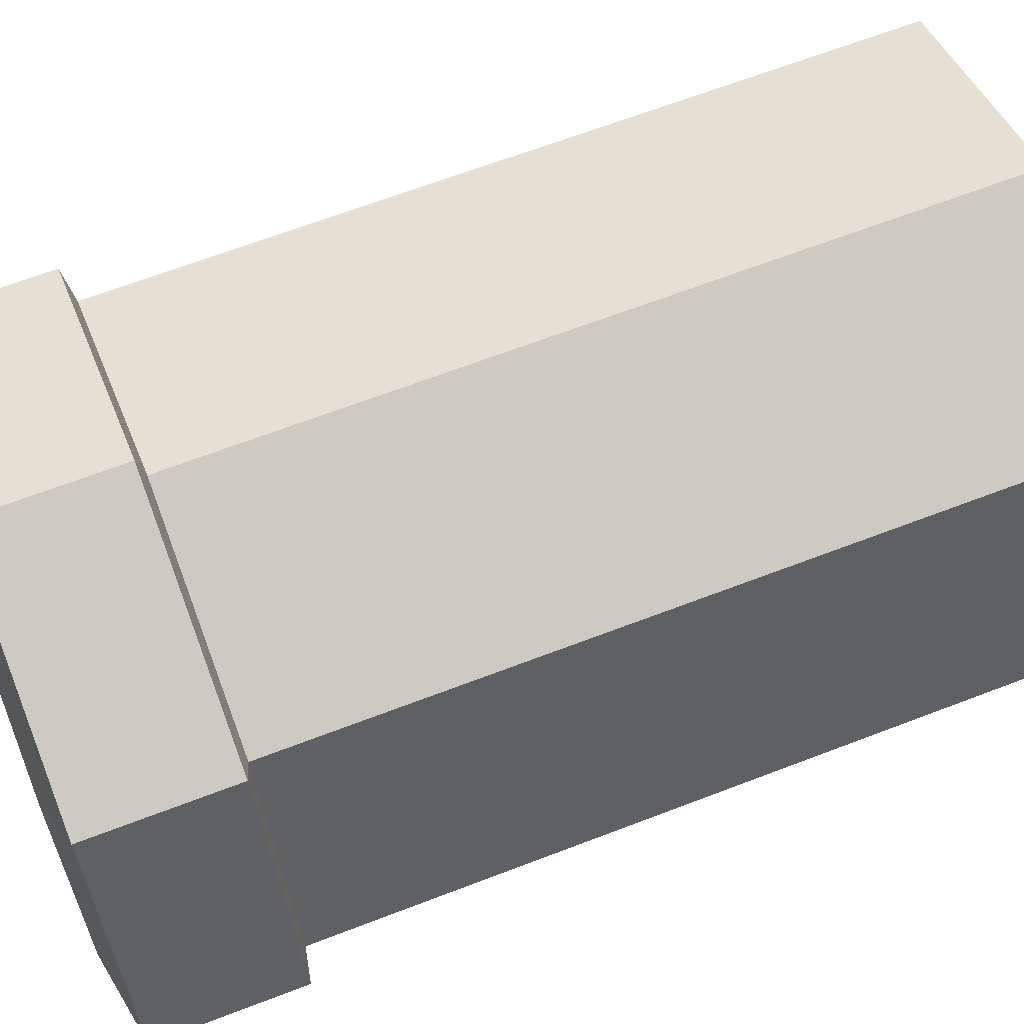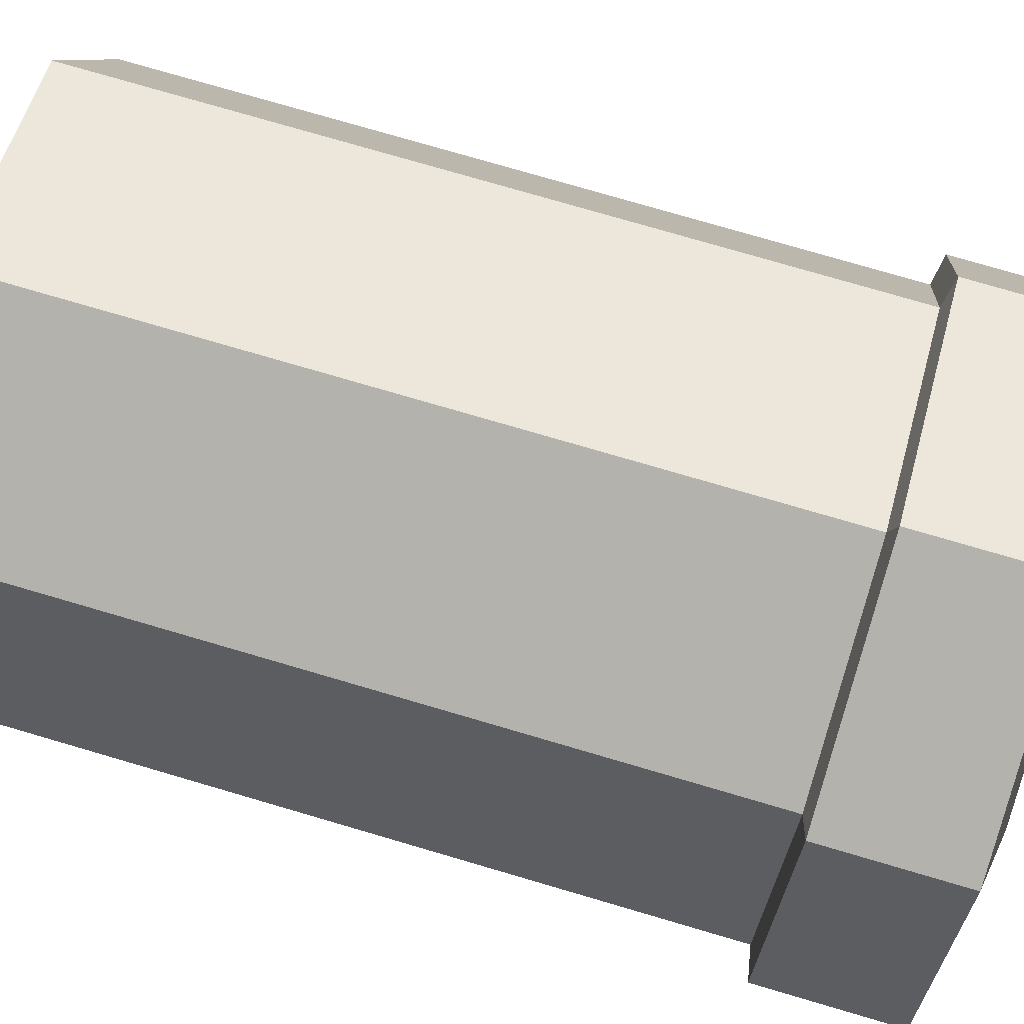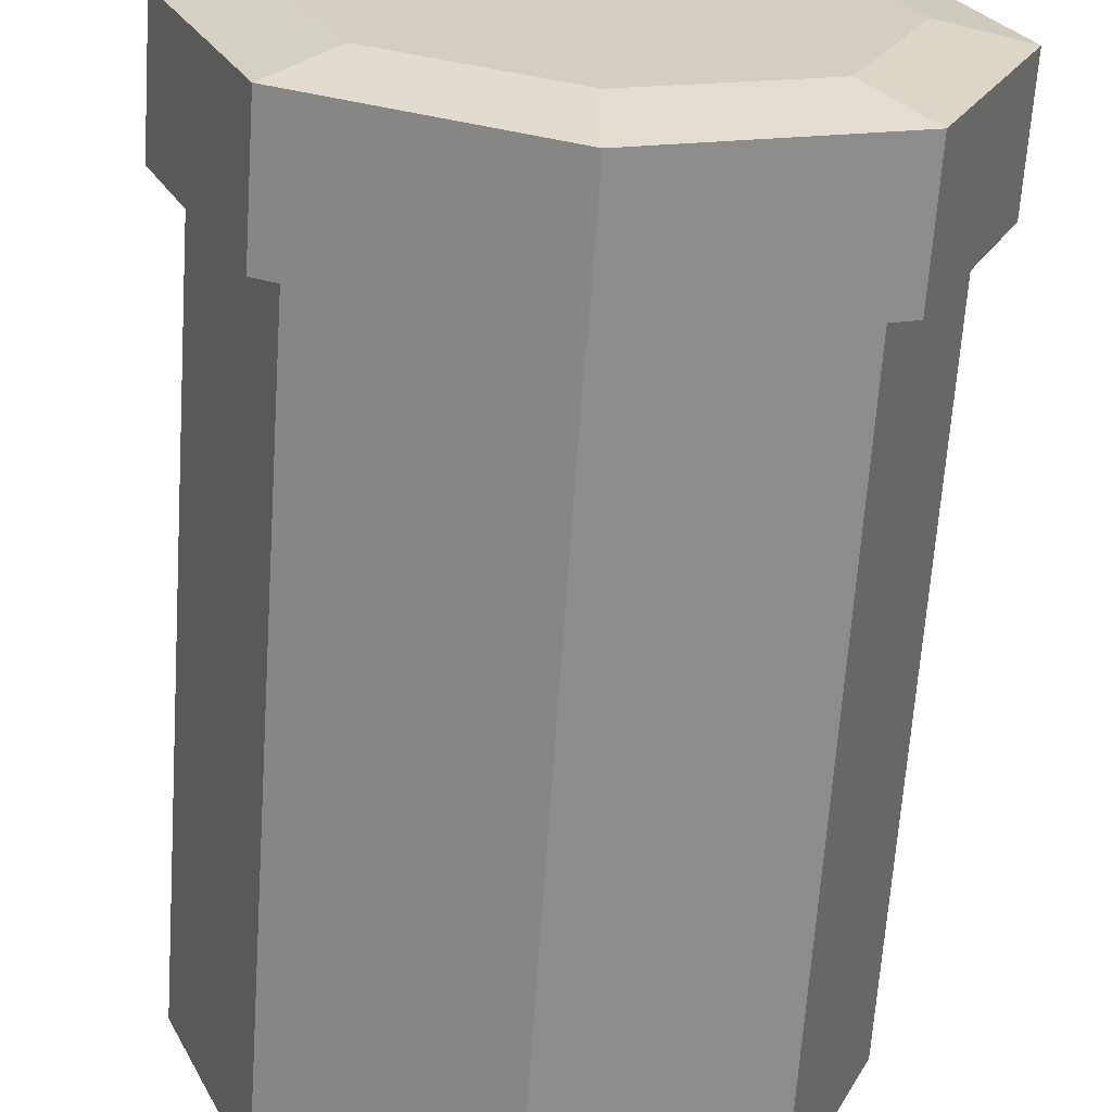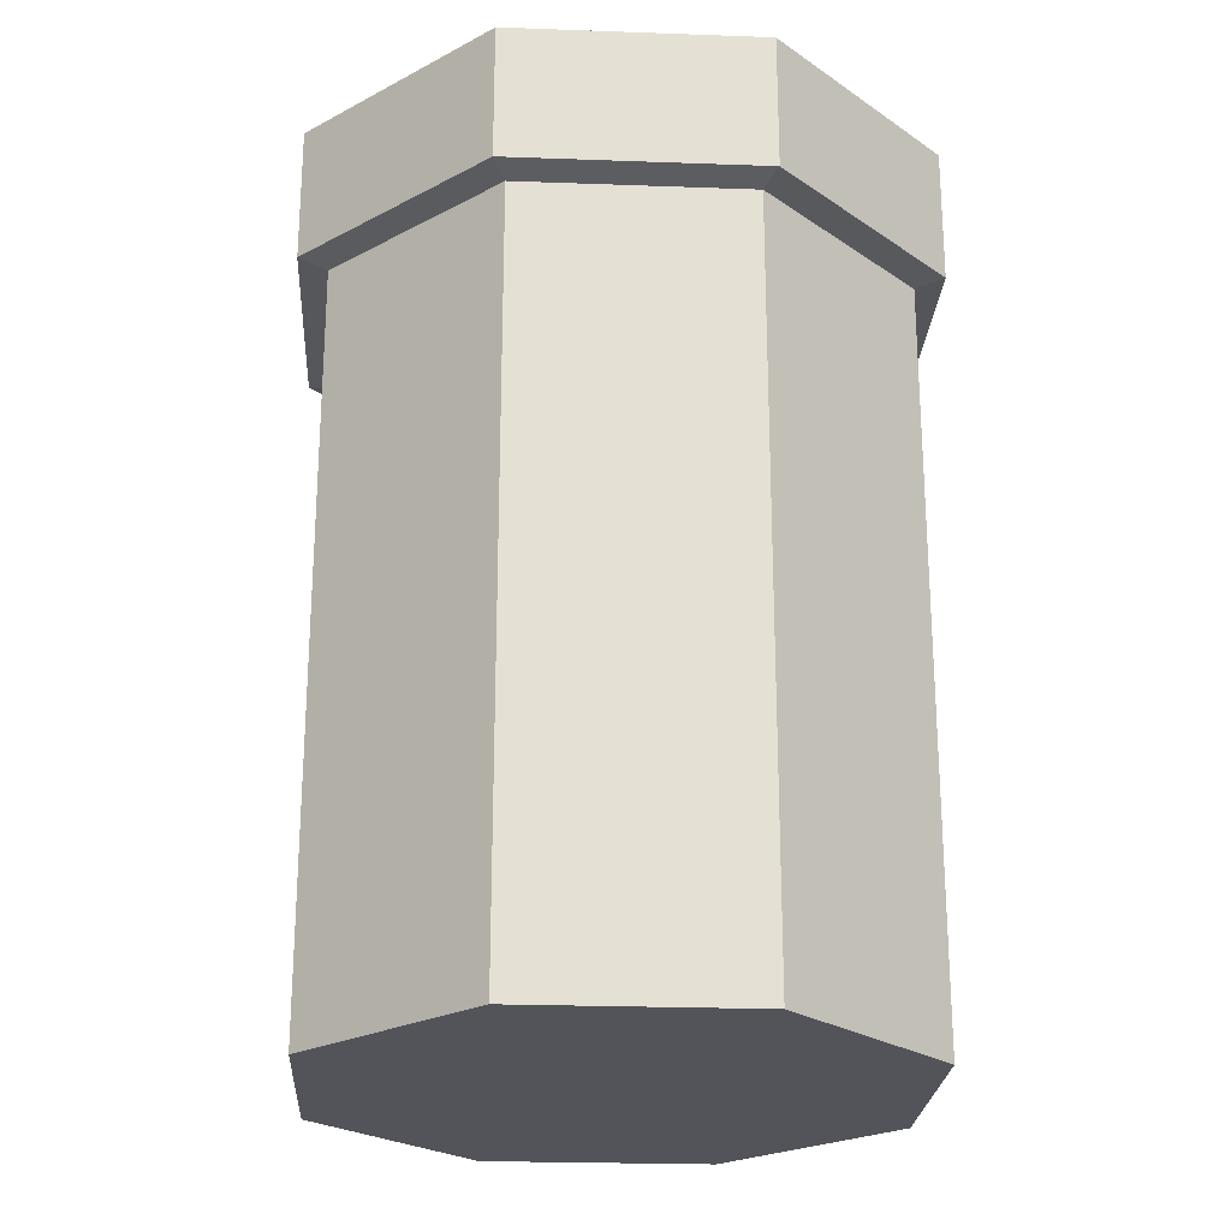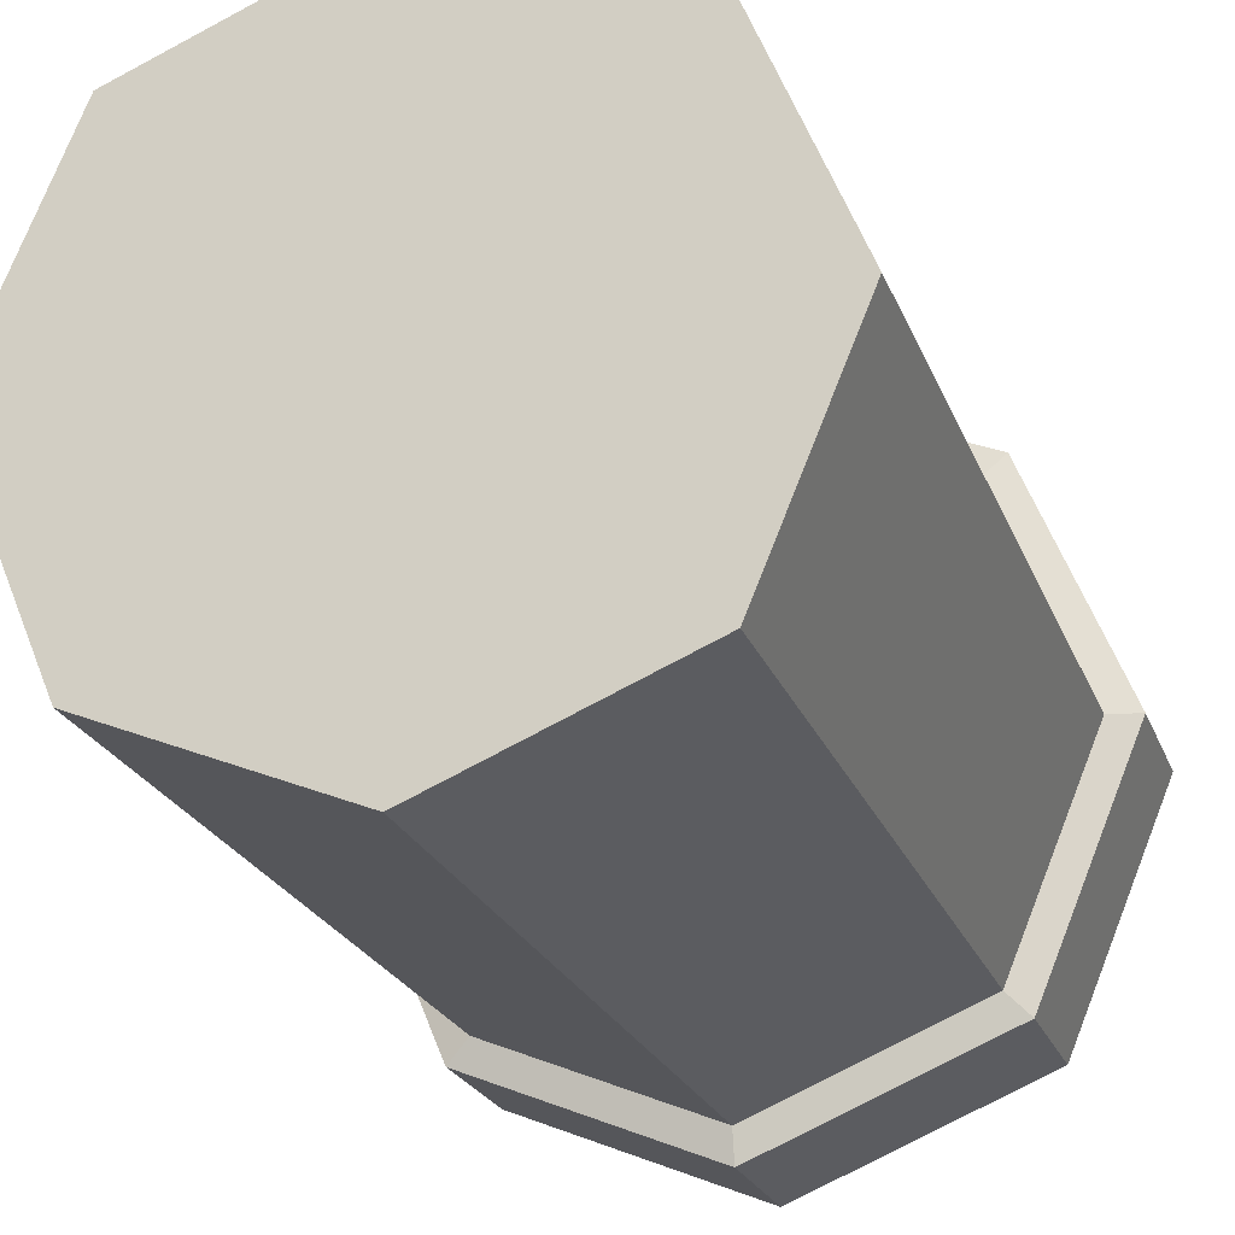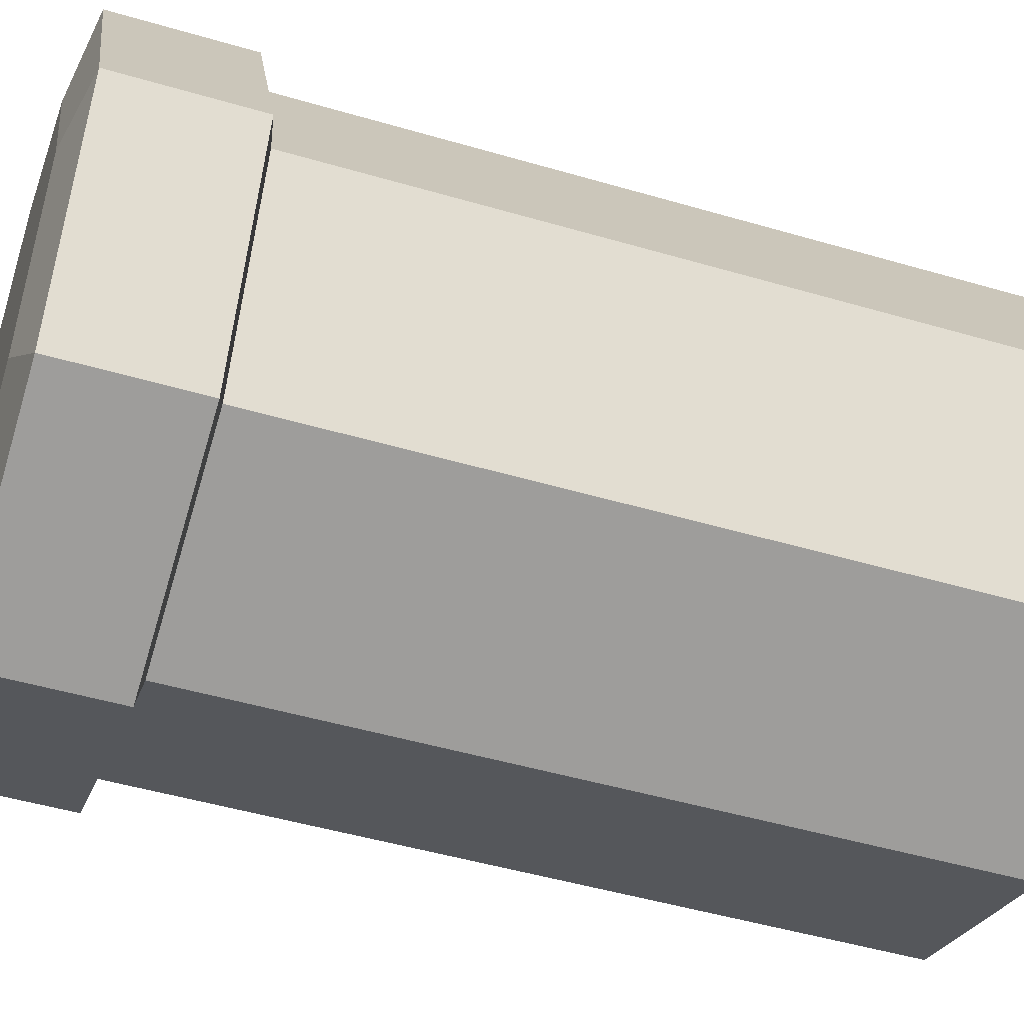
<metadata>
{"format":"obj","ext":"obj","renderer":"f3d","projection":"perspective","resolution":1024,"background":"white","views":[{"elev":65.4,"azim":-111.2,"up":"+Z"},{"elev":77.4,"azim":106.3,"up":"+Z"},{"elev":-65.6,"azim":176.1,"up":"+Z"},{"elev":-23.9,"azim":154.0,"up":"+Y"},{"elev":-22.5,"azim":17.1,"up":"+Z"},{"elev":-48.7,"azim":-108.1,"up":"+Z"}]}
</metadata>
<code>
g drugs
v 0 0 -0.03
v 0 0.01767 -0.03
v -0.02121 0.01767 -0.02121
v -0.02121 0 -0.02121
v -0.03 0.01767 1.311e-09
v -0.02121 0.01767 -0.02121
v -0.02121 0.06297 -0.02121
v -0.03 0.06297 1.311e-09
v -0.03 0 1.311e-09
v -0.02121 0 -0.02121
v -0.02121 0.01767 -0.02121
v -0.03 0.01767 1.311e-09
v -0.02121 0.01767 0.02121
v -0.03 0.01767 1.311e-09
v -0.03 0.06297 1.311e-09
v -0.02121 0.06297 0.02121
v -0.02121 0 0.02121
v -0.03 0 1.311e-09
v -0.03 0.01767 1.311e-09
v -0.02121 0.01767 0.02121
v 2.623e-09 0.01767 0.03
v -0.02121 0.01767 0.02121
v -0.02121 0.06297 0.02121
v 2.623e-09 0.06297 0.03
v 2.623e-09 0 0.03
v -0.02121 0 0.02121
v -0.02121 0.01767 0.02121
v 2.623e-09 0.01767 0.03
v 0.02121 0.01767 0.02121
v 2.623e-09 0.01767 0.03
v 2.623e-09 0.06297 0.03
v 0.02121 0.06297 0.02121
v 0.02121 0 0.02121
v 2.623e-09 0 0.03
v 2.623e-09 0.01767 0.03
v 0.02121 0.01767 0.02121
v 0.03 0.01767 -3.578e-10
v 0.02121 0.01767 0.02121
v 0.02121 0.06297 0.02121
v 0.03 0.06297 -3.578e-10
v 0.03 0 -3.578e-10
v 0.02121 0 0.02121
v 0.02121 0.01767 0.02121
v 0.03 0.01767 -3.578e-10
v 0.02121 0.01767 -0.02121
v 0.03 0.01767 -3.578e-10
v 0.03 0.06297 -3.578e-10
v 0.02121 0.06297 -0.02121
v 0.02121 0 -0.02121
v 0.03 0 -3.578e-10
v 0.03 0.01767 -3.578e-10
v 0.02121 0.01767 -0.02121
v 0 0.01767 -0.03
v 0.02121 0.01767 -0.02121
v 0.02121 0.06297 -0.02121
v 0 0.06297 -0.03
v 0 0 -0.03
v 0.02121 0 -0.02121
v 0.02121 0.01767 -0.02121
v 0 0.01767 -0.03
v 0 0.06297 -0.03
v 0 0.075 -0.03
v -0.02121 0.075 -0.02121
v -0.02121 0.06297 -0.02121
v 0 0.08937 -0.03309
v 0 0.09088 -0.0246
v -0.01739 0.09088 -0.01739
v -0.0234 0.08937 -0.0234
v -0.03309 0.08937 1.342e-09
v -0.0234 0.08937 -0.0234
v -0.01739 0.09088 -0.01739
v -0.0246 0.09088 1.075e-09
v -0.03 0.06297 1.311e-09
v -0.02121 0.06297 -0.02121
v -0.02121 0.075 -0.02121
v -0.03 0.075 1.311e-09
v -0.0234 0.08937 0.0234
v -0.03309 0.08937 1.342e-09
v -0.0246 0.09088 1.075e-09
v -0.01739 0.09088 0.01739
v -0.02121 0.06297 0.02121
v -0.03 0.06297 1.311e-09
v -0.03 0.075 1.311e-09
v -0.02121 0.075 0.02121
v 2.593e-09 0.08937 0.03309
v -0.0234 0.08937 0.0234
v -0.01739 0.09088 0.01739
v 2.15e-09 0.09088 0.0246
v 2.623e-09 0.06297 0.03
v -0.02121 0.06297 0.02121
v -0.02121 0.075 0.02121
v 2.623e-09 0.075 0.03
v 0.0234 0.08937 0.0234
v 2.593e-09 0.08937 0.03309
v 2.15e-09 0.09088 0.0246
v 0.01739 0.09088 0.01739
v 0.02121 0.06297 0.02121
v 2.623e-09 0.06297 0.03
v 2.623e-09 0.075 0.03
v 0.02121 0.075 0.02121
v 0.03309 0.08937 -3.411e-10
v 0.0234 0.08937 0.0234
v 0.01739 0.09088 0.01739
v 0.0246 0.09088 -2.933e-10
v 0.03 0.06297 -3.578e-10
v 0.02121 0.06297 0.02121
v 0.02121 0.075 0.02121
v 0.03 0.075 -3.578e-10
v 0.0234 0.08937 -0.0234
v 0.03309 0.08937 -3.411e-10
v 0.0246 0.09088 -2.933e-10
v 0.01739 0.09088 -0.01739
v 0.02121 0.06297 -0.02121
v 0.03 0.06297 -3.578e-10
v 0.03 0.075 -3.578e-10
v 0.02121 0.075 -0.02121
v 0 0.08937 -0.03309
v 0.0234 0.08937 -0.0234
v 0.01739 0.09088 -0.01739
v 0 0.09088 -0.0246
v 0 0.06297 -0.03
v 0.02121 0.06297 -0.02121
v 0.02121 0.075 -0.02121
v 0 0.075 -0.03
v 0 0.01767 -0.03
v 0 0.06297 -0.03
v -0.02121 0.06297 -0.02121
v -0.02121 0.01767 -0.02121
v 0 0.075 -0.03
v 0.02121 0.075 -0.02121
v 0.0234 0.07563 -0.0234
v 0 0.07563 -0.03309
v 0 0.07563 -0.03309
v 0.0234 0.07563 -0.0234
v 0.0234 0.08937 -0.0234
v 0 0.08937 -0.03309
v 0.02121 0.075 -0.02121
v 0.03 0.075 -3.578e-10
v 0.03309 0.07563 -3.411e-10
v 0.0234 0.07563 -0.0234
v 0.0234 0.07563 -0.0234
v 0.03309 0.07563 -3.411e-10
v 0.03309 0.08937 -3.411e-10
v 0.0234 0.08937 -0.0234
v 0.03 0.075 -3.578e-10
v 0.02121 0.075 0.02121
v 0.0234 0.07563 0.0234
v 0.03309 0.07563 -3.411e-10
v 0.03309 0.07563 -3.411e-10
v 0.0234 0.07563 0.0234
v 0.0234 0.08937 0.0234
v 0.03309 0.08937 -3.411e-10
v 0.02121 0.075 0.02121
v 2.623e-09 0.075 0.03
v 2.547e-09 0.07563 0.03309
v 0.0234 0.07563 0.0234
v 0.0234 0.07563 0.0234
v 2.547e-09 0.07563 0.03309
v 2.593e-09 0.08937 0.03309
v 0.0234 0.08937 0.0234
v 2.623e-09 0.075 0.03
v -0.02121 0.075 0.02121
v -0.0234 0.07563 0.0234
v 2.547e-09 0.07563 0.03309
v 2.547e-09 0.07563 0.03309
v -0.0234 0.07563 0.0234
v -0.0234 0.08937 0.0234
v 2.593e-09 0.08937 0.03309
v -0.02121 0.075 0.02121
v -0.03 0.075 1.311e-09
v -0.03309 0.07563 1.296e-09
v -0.0234 0.07563 0.0234
v -0.0234 0.07563 0.0234
v -0.03309 0.07563 1.296e-09
v -0.03309 0.08937 1.342e-09
v -0.0234 0.08937 0.0234
v -0.03 0.075 1.311e-09
v -0.02121 0.075 -0.02121
v -0.0234 0.07563 -0.0234
v -0.03309 0.07563 1.296e-09
v -0.03309 0.07563 1.296e-09
v -0.0234 0.07563 -0.0234
v -0.0234 0.08937 -0.0234
v -0.03309 0.08937 1.342e-09
v 0 0.075 -0.03
v 0 0.07563 -0.03309
v -0.0234 0.07563 -0.0234
v -0.02121 0.075 -0.02121
v 0 0.07563 -0.03309
v 0 0.08937 -0.03309
v -0.0234 0.08937 -0.0234
v -0.0234 0.07563 -0.0234
v -0.0246 0.09088 1.075e-09
v 2.15e-09 0.09088 0.0246
v -0.01739 0.09088 0.01739
v 1.075e-09 0.09088 0
v -0.01739 0.09088 -0.01739
v 0.01739 0.09088 0.01739
v 0 0.09088 -0.0246
v 0.0246 0.09088 -2.933e-10
v 0.01739 0.09088 -0.01739
v -0.03 0 1.311e-09
v -0.02121 0 0.02121
v 2.623e-09 0 0.03
v 1.311e-09 0 0
v -0.02121 0 -0.02121
v 0.02121 0 0.02121
v 0 0 -0.03
v 0.03 0 -3.578e-10
v 0.02121 0 -0.02121
f 2 1 3
f 3 1 4
f 6 5 7
f 7 5 8
f 10 9 11
f 11 9 12
f 14 13 15
f 15 13 16
f 18 17 19
f 19 17 20
f 22 21 23
f 23 21 24
f 26 25 27
f 27 25 28
f 30 29 31
f 31 29 32
f 34 33 35
f 35 33 36
f 38 37 39
f 39 37 40
f 42 41 43
f 43 41 44
f 46 45 47
f 47 45 48
f 50 49 51
f 51 49 52
f 54 53 55
f 55 53 56
f 58 57 59
f 59 57 60
f 62 61 63
f 63 61 64
f 66 65 67
f 67 65 68
f 70 69 71
f 71 69 72
f 74 73 75
f 75 73 76
f 78 77 79
f 79 77 80
f 82 81 83
f 83 81 84
f 86 85 87
f 87 85 88
f 90 89 91
f 91 89 92
f 94 93 95
f 95 93 96
f 98 97 99
f 99 97 100
f 102 101 103
f 103 101 104
f 106 105 107
f 107 105 108
f 110 109 111
f 111 109 112
f 114 113 115
f 115 113 116
f 118 117 119
f 119 117 120
f 122 121 123
f 123 121 124
f 126 125 127
f 127 125 128
f 130 129 131
f 131 129 132
f 134 133 135
f 135 133 136
f 138 137 139
f 139 137 140
f 142 141 143
f 143 141 144
f 146 145 147
f 147 145 148
f 150 149 151
f 151 149 152
f 154 153 155
f 155 153 156
f 158 157 159
f 159 157 160
f 162 161 163
f 163 161 164
f 166 165 167
f 167 165 168
f 170 169 171
f 171 169 172
f 174 173 175
f 175 173 176
f 178 177 179
f 179 177 180
f 182 181 183
f 183 181 184
f 186 185 187
f 187 185 188
f 190 189 191
f 191 189 192
f 194 193 195
f 196 193 194
f 196 197 193
f 198 196 194
f 199 197 196
f 200 196 198
f 200 199 196
f 201 199 200
f 203 202 204
f 204 202 205
f 202 206 205
f 204 205 207
f 205 206 208
f 207 205 209
f 205 208 209
f 209 208 210

</code>
